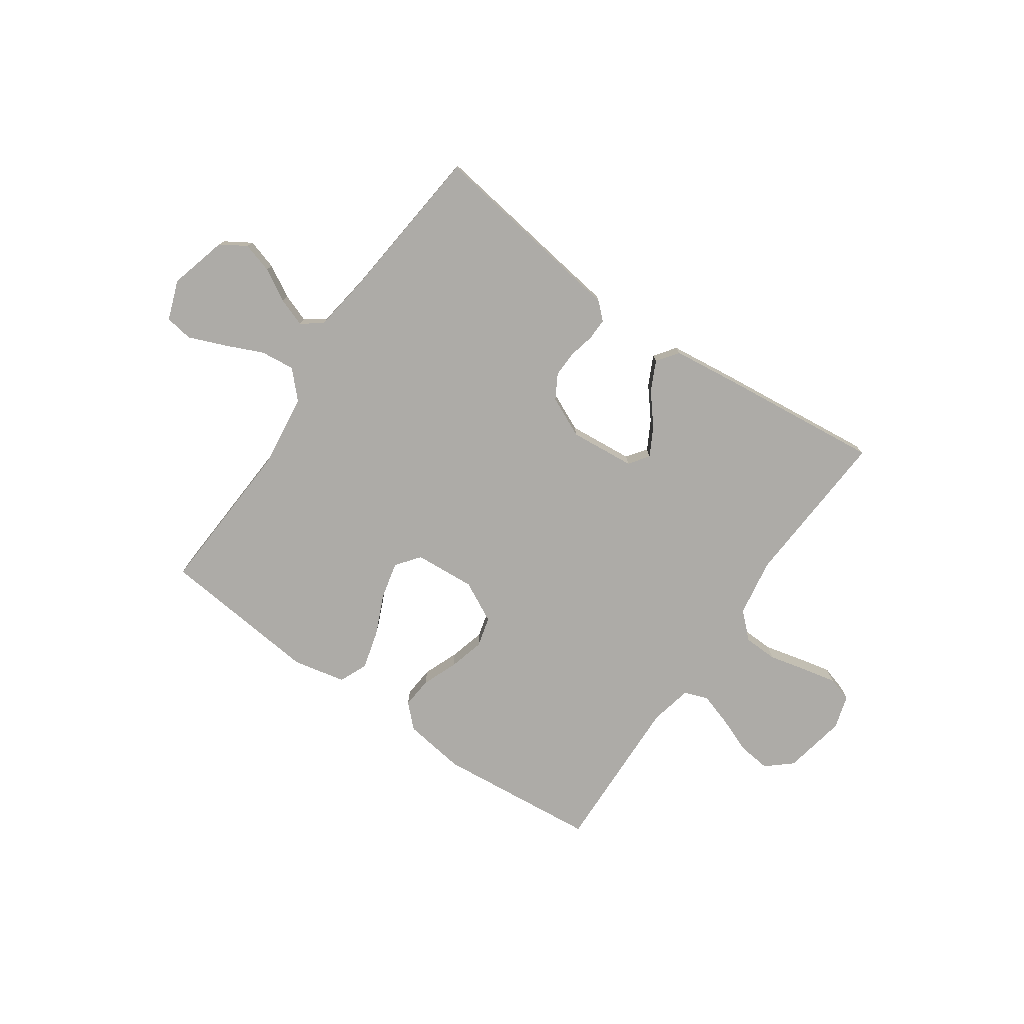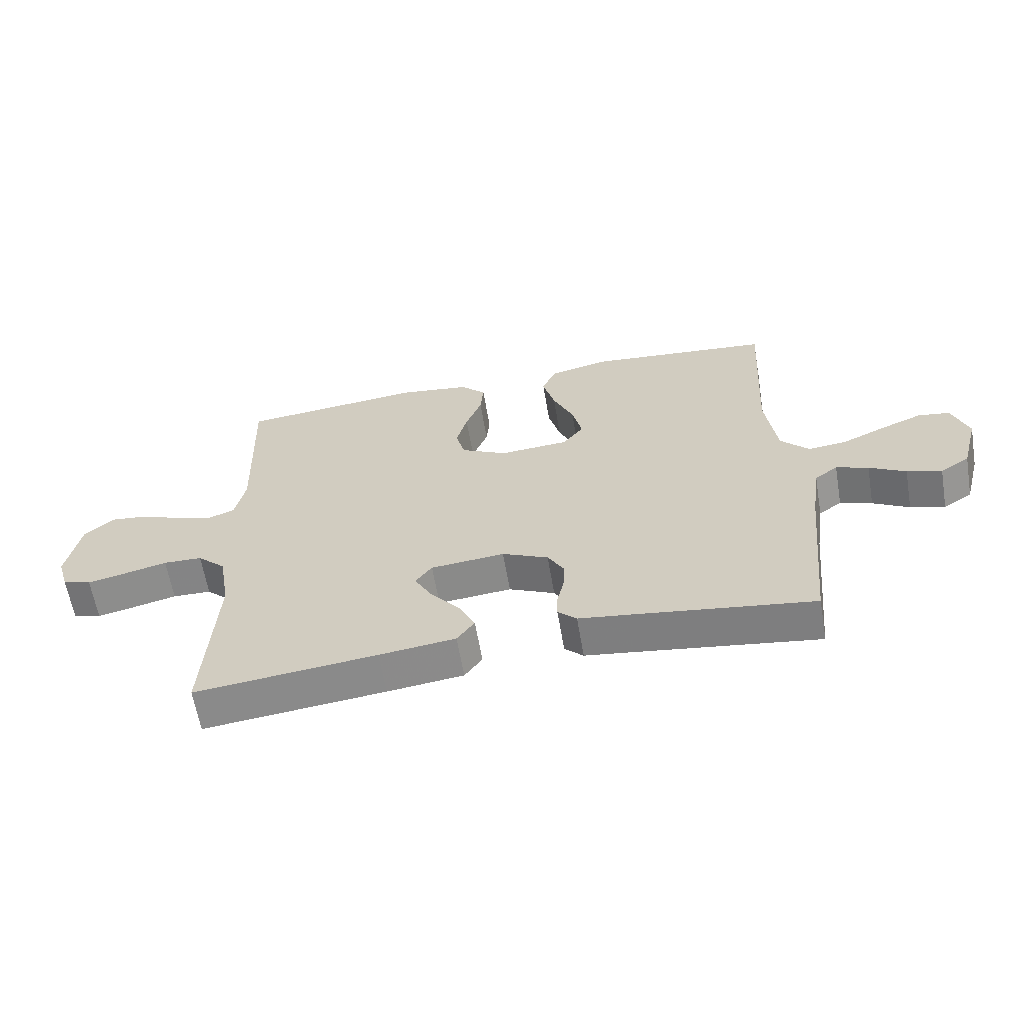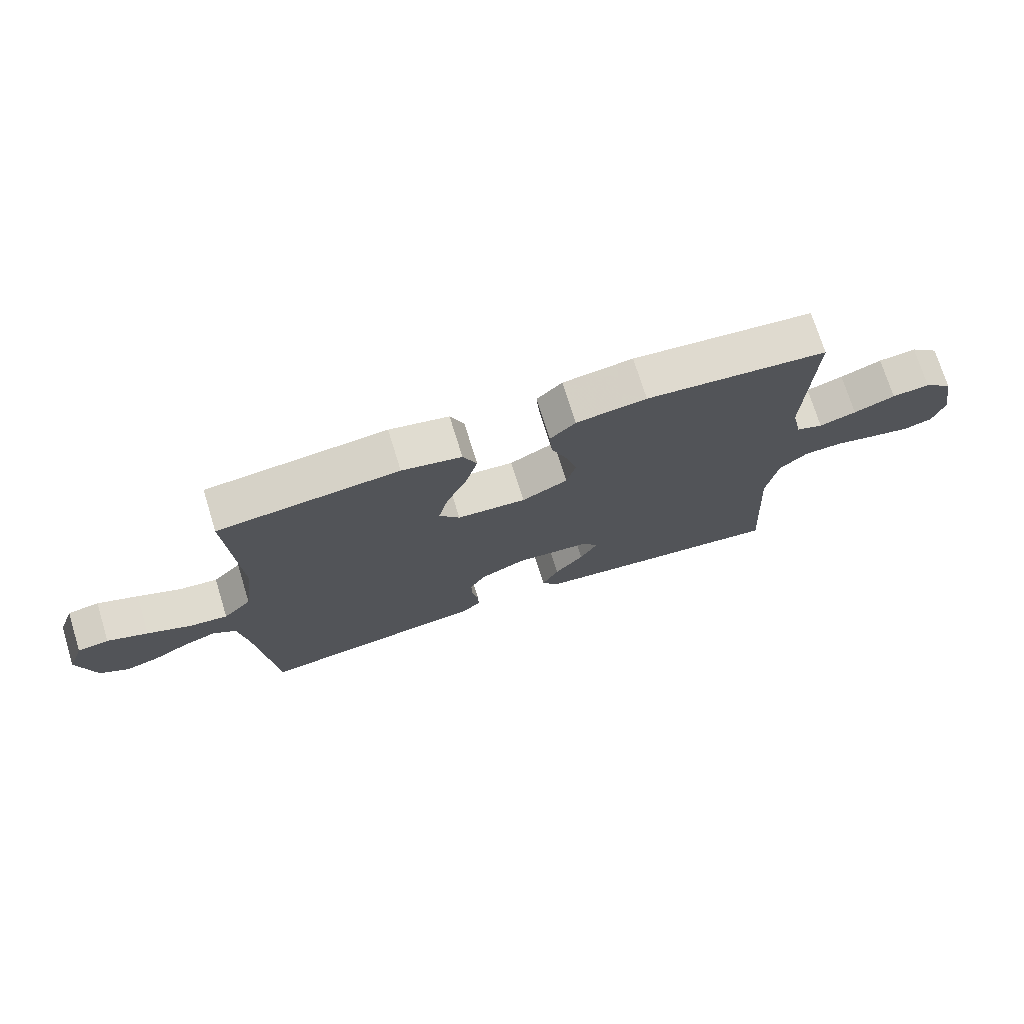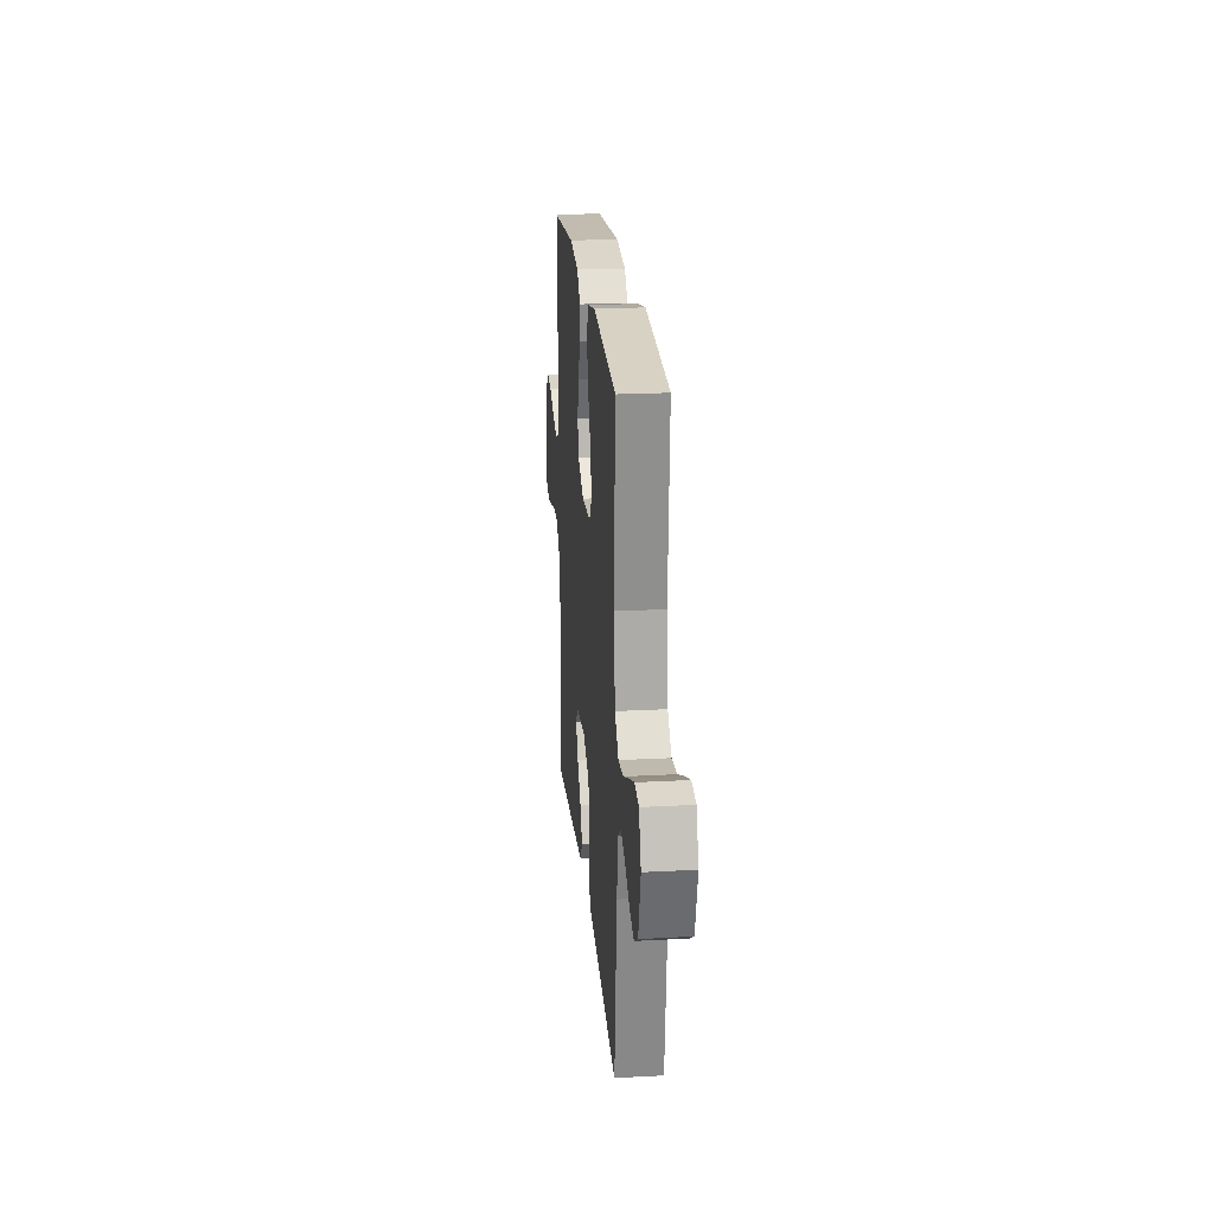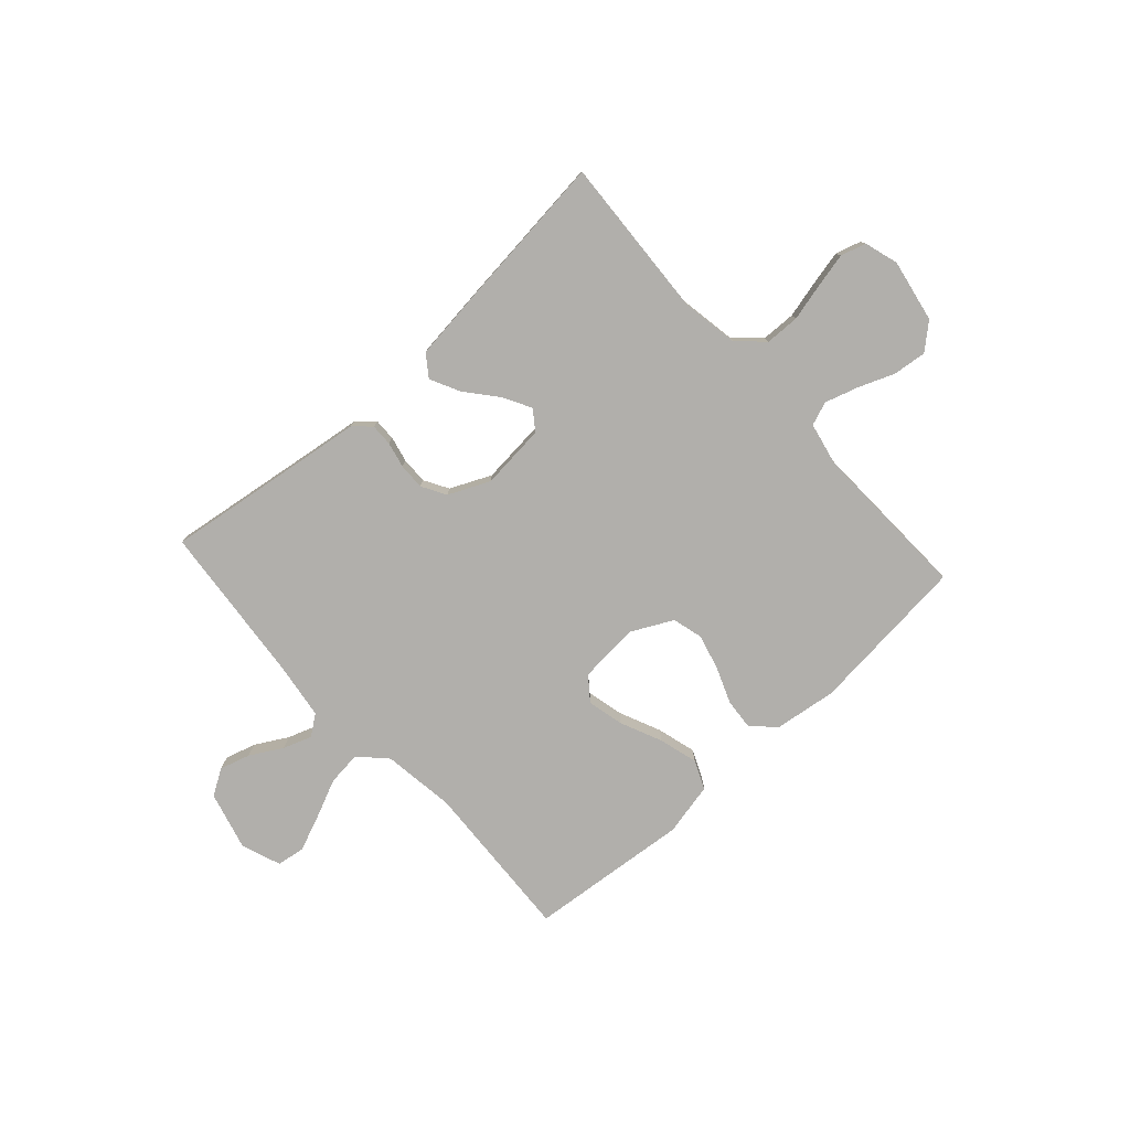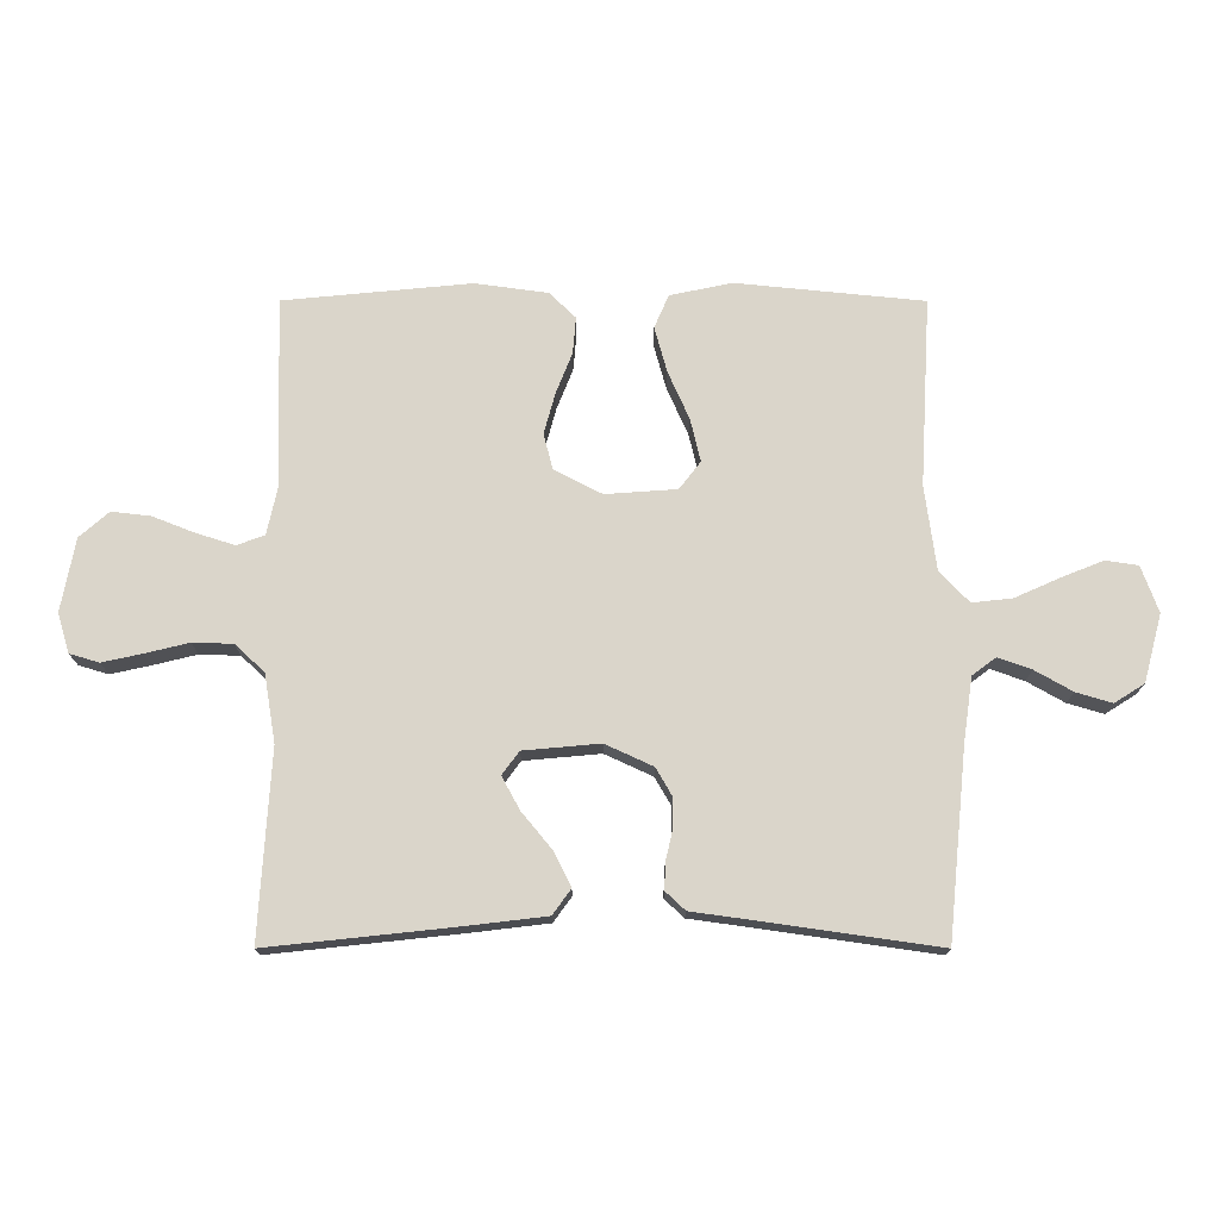
<metadata>
{"format":"obj","ext":"obj","renderer":"f3d","projection":"perspective","resolution":1024,"background":"white","views":[{"elev":-76.4,"azim":145.2,"up":"+Y"},{"elev":-62.1,"azim":9.7,"up":"+Z"},{"elev":73.1,"azim":162.8,"up":"+Z"},{"elev":21.9,"azim":84.7,"up":"+Z"},{"elev":-78.2,"azim":-137.7,"up":"+Y"},{"elev":-15.7,"azim":-0.1,"up":"+Z"}]}
</metadata>
<code>
v 0.5 0.07 0.5
v 0.483 0.07 0.2
v 0.501 0.07 0.065
v 0.548 0.07 0.016
v 0.612 0.07 0.023
v 0.684 0.07 0.055
v 0.751 0.07 0.082
v 0.803 0.07 0.074
v 0.83 0.07 0
v 0.801 0.07 -0.108
v 0.753 0.07 -0.138
v 0.696 0.07 -0.121
v 0.636 0.07 -0.087
v 0.583 0.07 -0.068
v 0.545 0.07 -0.096
v 0.53 0.07 -0.2
v 0.5 0.07 -0.5
v 0.2 0.07 -0.457
v 0.12 0.07 -0.446
v 0.089 0.07 -0.417
v 0.09 0.07 -0.376
v 0.101 0.07 -0.328
v 0.102 0.07 -0.279
v 0.076 0.07 -0.234
v 0 0.07 -0.199
v -0.122 0.07 -0.21
v -0.149 0.07 -0.247
v -0.12 0.07 -0.3
v -0.072 0.07 -0.358
v -0.045 0.07 -0.413
v -0.074 0.07 -0.453
v -0.2 0.07 -0.468
v -0.5 0.07 -0.5
v -0.482 0.07 -0.2
v -0.5 0.07 -0.092
v -0.547 0.07 -0.048
v -0.611 0.07 -0.046
v -0.681 0.07 -0.063
v -0.745 0.07 -0.077
v -0.792 0.07 -0.063
v -0.811 0.07 0
v -0.789 0.07 0.117
v -0.742 0.07 0.158
v -0.68 0.07 0.151
v -0.612 0.07 0.124
v -0.551 0.07 0.105
v -0.507 0.07 0.121
v -0.49 0.07 0.2
v -0.5 0.07 0.5
v -0.2 0.07 0.529
v -0.084 0.07 0.513
v -0.042 0.07 0.472
v -0.047 0.07 0.414
v -0.073 0.07 0.348
v -0.091 0.07 0.282
v -0.076 0.07 0.225
v 0 0.07 0.186
v 0.114 0.07 0.194
v 0.148 0.07 0.238
v 0.132 0.07 0.306
v 0.098 0.07 0.383
v 0.078 0.07 0.456
v 0.101 0.07 0.509
v 0.2 0.07 0.53
v 0.5 0 0.5
v 0.483 0 0.2
v 0.501 0 0.065
v 0.548 0 0.016
v 0.612 0 0.023
v 0.684 0 0.055
v 0.751 0 0.082
v 0.803 0 0.074
v 0.83 0 0
v 0.801 0 -0.108
v 0.753 0 -0.138
v 0.696 0 -0.121
v 0.636 0 -0.087
v 0.583 0 -0.068
v 0.545 0 -0.096
v 0.53 0 -0.2
v 0.5 0 -0.5
v 0.2 0 -0.457
v 0.12 0 -0.446
v 0.089 0 -0.417
v 0.09 0 -0.376
v 0.101 0 -0.328
v 0.102 0 -0.279
v 0.076 0 -0.234
v 0 0 -0.199
v -0.122 0 -0.21
v -0.149 0 -0.247
v -0.12 0 -0.3
v -0.072 0 -0.358
v -0.045 0 -0.413
v -0.074 0 -0.453
v -0.2 0 -0.468
v -0.5 0 -0.5
v -0.482 0 -0.2
v -0.5 0 -0.092
v -0.547 0 -0.048
v -0.611 0 -0.046
v -0.681 0 -0.063
v -0.745 0 -0.077
v -0.792 0 -0.063
v -0.811 0 0
v -0.789 0 0.117
v -0.742 0 0.158
v -0.68 0 0.151
v -0.612 0 0.124
v -0.551 0 0.105
v -0.507 0 0.121
v -0.49 0 0.2
v -0.5 0 0.5
v -0.2 0 0.529
v -0.084 0 0.513
v -0.042 0 0.472
v -0.047 0 0.414
v -0.073 0 0.348
v -0.091 0 0.282
v -0.076 0 0.225
v 0 0 0.186
v 0.114 0 0.194
v 0.148 0 0.238
v 0.132 0 0.306
v 0.098 0 0.383
v 0.078 0 0.456
v 0.101 0 0.509
v 0.2 0 0.53
f 63 64 1 2
f 60 61 62 63
f 59 60 63 2
f 58 59 2 3
f 57 58 3 4
f 51 52 53 54
f 51 54 55
f 48 49 50 51
f 47 48 51 55
f 42 43 44 45
f 42 45 46
f 41 42 46
f 40 41 46 47
f 37 38 39 40
f 31 32 33 34
f 31 34 35
f 28 29 30 31
f 27 28 31 35
f 26 27 35 36
f 19 20 21 22
f 18 19 22 23
f 16 17 18 23
f 15 16 23 24
f 10 11 12 13
f 10 13 14
f 9 10 14
f 8 9 14
f 5 6 7 8
f 5 8 14
f 4 5 14 15
f 40 47 55 56
f 37 40 56 57
f 36 37 57 4
f 25 26 36 4
f 4 15 24 25
f 66 65 128 127
f 127 126 125 124
f 66 127 124 123
f 67 66 123 122
f 68 67 122 121
f 118 117 116 115
f 119 118 115
f 115 114 113 112
f 119 115 112 111
f 109 108 107 106
f 110 109 106
f 110 106 105
f 111 110 105 104
f 104 103 102 101
f 98 97 96 95
f 99 98 95
f 95 94 93 92
f 99 95 92 91
f 100 99 91 90
f 86 85 84 83
f 87 86 83 82
f 87 82 81 80
f 88 87 80 79
f 77 76 75 74
f 78 77 74
f 78 74 73
f 78 73 72
f 72 71 70 69
f 78 72 69
f 79 78 69 68
f 120 119 111 104
f 121 120 104 101
f 68 121 101 100
f 68 100 90 89
f 89 88 79 68
f 1 65 66 2
f 2 66 67 3
f 3 67 68 4
f 4 68 69 5
f 5 69 70 6
f 6 70 71 7
f 7 71 72 8
f 8 72 73 9
f 9 73 74 10
f 10 74 75 11
f 11 75 76 12
f 12 76 77 13
f 13 77 78 14
f 14 78 79 15
f 15 79 80 16
f 16 80 81 17
f 17 81 82 18
f 18 82 83 19
f 19 83 84 20
f 20 84 85 21
f 21 85 86 22
f 22 86 87 23
f 23 87 88 24
f 24 88 89 25
f 25 89 90 26
f 26 90 91 27
f 27 91 92 28
f 28 92 93 29
f 29 93 94 30
f 30 94 95 31
f 31 95 96 32
f 32 96 97 33
f 33 97 98 34
f 34 98 99 35
f 35 99 100 36
f 36 100 101 37
f 37 101 102 38
f 38 102 103 39
f 39 103 104 40
f 40 104 105 41
f 41 105 106 42
f 42 106 107 43
f 43 107 108 44
f 44 108 109 45
f 45 109 110 46
f 46 110 111 47
f 47 111 112 48
f 48 112 113 49
f 49 113 114 50
f 50 114 115 51
f 51 115 116 52
f 52 116 117 53
f 53 117 118 54
f 54 118 119 55
f 55 119 120 56
f 56 120 121 57
f 57 121 122 58
f 58 122 123 59
f 59 123 124 60
f 60 124 125 61
f 61 125 126 62
f 62 126 127 63
f 63 127 128 64
f 64 128 65 1

</code>
